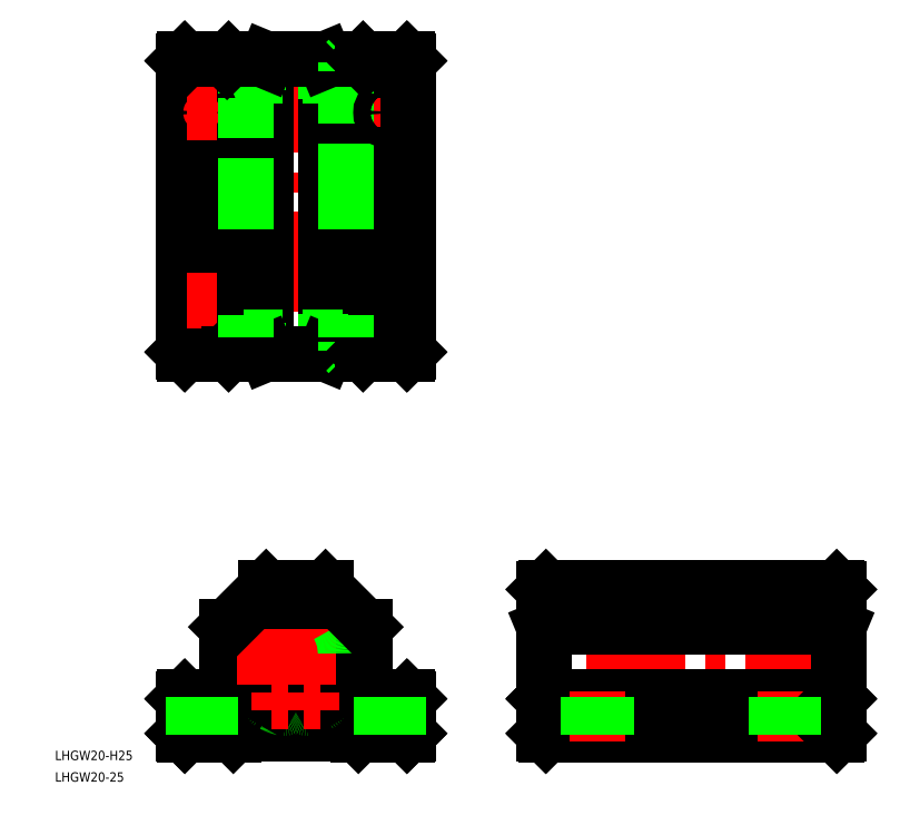
<metadata>
{"format":"dxf","ext":"dxf","renderer":"ezdxf+matplotlib","layout":"modelspace","background":"white","min_lineweight":24,"dpi":150}
</metadata>
<code>
0
SECTION
2
ENTITIES
0
LINE
8
CENTER
10
0
20
192.9
30
0
11
0
21
94.91
31
0
0
LINE
8
CENTER
10
175.5
20
0
30
0
11
77.5
21
0
31
0
0
LINE
8
0
10
173.5
20
9.293
30
0
11
173.5
21
-10
31
0
0
LINE
8
0
10
79.5
20
-10
30
0
11
79.5
21
9.293
31
0
0
ARC
8
0
10
0
20
0
30
0
40
13.35
50
284
51
256
0
ARC
8
0
10
-1.538
20
1.162
30
0
40
17.5
50
302.5
51
359.8
0
ARC
8
0
10
1.538
20
1.162
30
0
40
17.5
50
180.2
51
237.5
0
ARC
8
0
10
0
20
0
30
0
40
10
50
180
51
0
0
LINE
8
CENTER
10
0
20
18.8
30
0
11
0
21
-18.8
31
0
0
LINE
8
0
10
22
20
9.5
30
0
11
22
21
-10
31
0
0
LINE
8
0
10
-22
20
-10
30
0
11
-22
21
9.5
31
0
0
CIRCLE
8
0
10
0
20
0
30
0
40
16
0
CIRCLE
8
0
10
0
20
0
30
0
40
16.8
0
LINE
8
0
10
35.5
20
-25
30
0
11
20
21
-25
31
0
0
LINE
8
0
10
25
20
-13
30
0
11
35.5
21
-13
31
0
0
LINE
8
0
10
-20
20
-25
30
0
11
-35.5
21
-25
31
0
0
ARC
8
0
10
-25
20
-10
30
0
40
3
50
270
51
0
0
LINE
8
CENTER
10
-30
20
-27
30
0
11
-30
21
-11
31
0
0
LINE
8
0
10
-36
20
-24.5
30
0
11
-36
21
-13.5
31
0
0
LINE
8
0
10
-35.75
20
-24.75
30
0
11
-36
21
-24.5
31
0
0
LINE
8
0
10
-35.5
20
-25
30
0
11
-35.75
21
-24.75
31
0
0
LINE
8
0
10
-35.5
20
-13
30
0
11
-25
21
-13
31
0
0
LINE
8
0
10
-36
20
-13.5
30
0
11
-35.75
21
-13.25
31
0
0
LINE
8
0
10
-35.75
20
-13.25
30
0
11
-35.5
21
-13
31
0
0
ARC
8
0
10
0
20
0
30
0
40
16.85
50
283.6
51
296.4
0
LINE
8
0
10
-19.5
20
-24.5
30
0
11
19.5
21
-24.5
31
0
0
LINE
8
0
10
-19.5
20
-24.5
30
0
11
-20
21
-25
31
0
0
CIRCLE
8
0
10
-5.164
20
-14.19
30
0
40
0.8
0
CIRCLE
8
0
10
5.164
20
-14.19
30
0
40
0.8
0
ARC
8
0
10
-7.043
20
-14.2
30
0
40
1
50
160.5
51
243.6
0
LINE
8
0
10
-2.747
20
-15.58
30
0
11
-2.486
21
-14.1
31
0
0
LINE
8
0
10
2.486
20
-14.1
30
0
11
2.747
21
-15.58
31
0
0
ARC
8
0
10
-3.732
20
-15.4
30
0
40
1
50
339.5
51
350
0
ARC
8
0
10
-3.732
20
-15.4
30
0
40
1
50
256.4
51
339.5
0
ARC
8
0
10
0
20
0
30
0
40
16.85
50
243.6
51
256.4
0
ARC
8
0
10
3.732
20
-15.4
30
0
40
1
50
200.5
51
283.6
0
ARC
8
0
10
3.732
20
-15.4
30
0
40
1
50
190
51
200.5
0
ARC
8
0
10
-3.471
20
-13.92
30
0
40
1
50
350
51
76
0
ARC
8
0
10
-7.043
20
-14.2
30
0
40
1
50
150
51
160.5
0
LINE
8
0
10
-7.854
20
-13.6
30
0
11
-7.909
21
-13.7
31
0
0
ARC
8
0
10
3.471
20
-13.92
30
0
40
1
50
104
51
190
0
LINE
8
CENTER
10
30
20
-11
30
0
11
30
21
-27
31
0
0
LINE
8
0
10
20
20
-25
30
0
11
19.5
21
-24.5
31
0
0
ARC
8
0
10
7.043
20
-14.2
30
0
40
1
50
296.4
51
19.54
0
LINE
8
0
10
7.909
20
-13.7
30
0
11
7.854
21
-13.6
31
0
0
ARC
8
0
10
7.043
20
-14.2
30
0
40
1
50
19.54
51
30
0
ARC
8
0
10
25
20
-10
30
0
40
3
50
180
51
270
0
LINE
8
0
10
80
20
-13
30
0
11
173
21
-13
31
0
0
LINE
8
0
10
80
20
-25
30
0
11
173
21
-25
31
0
0
LINE
8
0
10
36
20
-13.5
30
0
11
36
21
-24.5
31
0
0
LINE
8
0
10
35.75
20
-24.75
30
0
11
35.5
21
-25
31
0
0
LINE
8
0
10
36
20
-24.5
30
0
11
35.75
21
-24.75
31
0
0
LINE
8
0
10
35.5
20
-13
30
0
11
35.75
21
-13.25
31
0
0
LINE
8
0
10
35.75
20
-13.25
30
0
11
36
21
-13.5
31
0
0
LINE
8
0
10
79.5
20
-24.5
30
0
11
79.5
21
-13.5
31
0
0
LINE
8
0
10
79.5
20
-24.5
30
0
11
79.75
21
-24.75
31
0
0
LINE
8
0
10
79.75
20
-24.75
30
0
11
80
21
-25
31
0
0
LINE
8
0
10
79.5
20
-10
30
0
11
79.5
21
-13.5
31
0
0
LINE
8
0
10
80
20
-13
30
0
11
79.75
21
-13.25
31
0
0
LINE
8
0
10
79.5
20
-13.5
30
0
11
79.75
21
-13.25
31
0
0
LINE
8
CENTER
10
96.5
20
-27
30
0
11
96.5
21
-11
31
0
0
LINE
8
CENTER
10
156.5
20
-27
30
0
11
156.5
21
-11
31
0
0
LINE
8
0
10
173.5
20
-13.5
30
0
11
173.5
21
-24.5
31
0
0
LINE
8
0
10
173.3
20
-24.75
30
0
11
173.5
21
-24.5
31
0
0
LINE
8
0
10
173
20
-25
30
0
11
173.3
21
-24.75
31
0
0
LINE
8
0
10
173.5
20
-13.5
30
0
11
173.5
21
-10
31
0
0
LINE
8
0
10
173.3
20
-13.25
30
0
11
173.5
21
-13.5
31
0
0
LINE
8
0
10
173.3
20
-13.25
30
0
11
173
21
-13
31
0
0
LINE
8
CENTER
10
25.25
20
113.9
30
0
11
34.75
21
113.9
31
0
0
LINE
8
CENTER
10
25.25
20
173.9
30
0
11
34.75
21
173.9
31
0
0
LINE
8
0
10
25
20
190.9
30
0
11
35.5
21
190.9
31
0
0
LINE
8
0
10
35.5
20
96.91
30
0
11
25
21
96.91
31
0
0
LINE
8
0
10
-16
20
136.6
30
0
11
-16
21
109.3
31
0
0
LINE
8
0
10
16
20
109.3
30
0
11
16
21
136.6
31
0
0
LINE
8
0
10
16
20
109.3
30
0
11
16
21
136.6
31
0
0
LINE
8
0
10
-16
20
136.6
30
0
11
-16
21
109.3
31
0
0
LINE
8
CENTER
10
-30
20
118.7
30
0
11
-30
21
109.2
31
0
0
LINE
8
CENTER
10
30
20
118.7
30
0
11
30
21
109.2
31
0
0
LINE
8
0
10
-36
20
97.41
30
0
11
-36
21
190.4
31
0
0
CIRCLE
8
0
10
-30
20
113.9
30
0
40
2.75
0
CIRCLE
8
0
10
30
20
113.9
30
0
40
2.75
0
LINE
8
0
10
9.5
20
97.41
30
0
11
9.5
21
190.4
31
0
0
LINE
8
0
10
22
20
97.41
30
0
11
22
21
190.4
31
0
0
LINE
8
0
10
-22
20
97.41
30
0
11
-22
21
190.4
31
0
0
LINE
8
0
10
-9.5
20
97.41
30
0
11
-9.5
21
190.4
31
0
0
ARC
8
0
10
0
20
0
30
0
40
16.85
50
36.26
51
143.7
0
ARC
8
0
10
0
20
0
30
0
40
10
50
0
51
180
0
LINE
8
CENTER
10
-18.8
20
0
30
0
11
18.8
21
0
31
0
0
LINE
8
0
10
-9.5
20
22
30
0
11
9.5
21
22
31
0
0
LINE
8
0
10
-22
20
9.5
30
0
11
-9.5
21
22
31
0
0
ARC
8
0
10
-1.538
20
1.162
30
0
40
17.5
50
359.8
51
30.21
0
LINE
8
0
10
9.5
20
22
30
0
11
22
21
9.5
31
0
0
LINE
8
0
10
-25
20
96.91
30
0
11
-21.5
21
96.91
31
0
0
LINE
8
0
10
-25
20
96.91
30
0
11
-35.5
21
96.91
31
0
0
LINE
8
0
10
-36
20
97.41
30
0
11
-35.75
21
97.16
31
0
0
LINE
8
0
10
-35.75
20
97.16
30
0
11
-35.5
21
96.91
31
0
0
LINE
8
CENTER
10
-34.75
20
113.9
30
0
11
-25.25
21
113.9
31
0
0
LINE
8
0
10
13.59
20
100.7
30
0
11
-13.59
21
100.7
31
0
0
LINE
8
0
10
16
20
97.71
30
0
11
-16
21
97.71
31
0
0
LINE
8
0
10
-16.85
20
102.1
30
0
11
16.85
21
102.1
31
0
0
LINE
8
0
10
9.293
20
96.91
30
0
11
-9.293
21
96.91
31
0
0
LINE
8
0
10
-16.85
20
102.1
30
0
11
-16.85
21
100.7
31
0
0
LINE
8
0
10
-16.85
20
100.7
30
0
11
-13.59
21
100.7
31
0
0
LINE
8
0
10
-13.59
20
100.7
30
0
11
-15.96
21
100.7
31
0
0
LINE
8
0
10
-9.293
20
96.91
30
0
11
-21.5
21
96.91
31
0
0
LINE
8
0
10
-16
20
100.7
30
0
11
-16
21
97.71
31
0
0
LINE
8
0
10
-16
20
97.71
30
0
11
-16.8
21
96.91
31
0
0
LINE
8
0
10
-22
20
97.41
30
0
11
-21.5
21
96.91
31
0
0
LINE
8
0
10
-9.5
20
97.41
30
0
11
-9.293
21
96.91
31
0
0
LINE
8
0
10
-16
20
109.3
30
0
11
-16
21
107.7
31
0
0
LINE
8
0
10
-16
20
102.3
30
0
11
-16
21
102.1
31
0
0
LINE
8
0
10
-16
20
107.7
30
0
11
-16
21
102.3
31
0
0
LINE
8
0
10
16.85
20
100.7
30
0
11
16.85
21
102.1
31
0
0
LINE
8
0
10
21.5
20
96.91
30
0
11
9.293
21
96.91
31
0
0
LINE
8
0
10
9.293
20
96.91
30
0
11
9.5
21
97.41
31
0
0
LINE
8
0
10
13.59
20
100.7
30
0
11
16.85
21
100.7
31
0
0
LINE
8
0
10
15.96
20
100.7
30
0
11
13.59
21
100.7
31
0
0
LINE
8
0
10
16
20
97.71
30
0
11
16
21
100.7
31
0
0
LINE
8
0
10
16.8
20
96.91
30
0
11
16
21
97.71
31
0
0
LINE
8
0
10
21.5
20
96.91
30
0
11
25
21
96.91
31
0
0
LINE
8
0
10
22
20
97.41
30
0
11
21.5
21
96.91
31
0
0
LINE
8
0
10
16
20
107.7
30
0
11
16
21
109.3
31
0
0
LINE
8
0
10
16
20
102.1
30
0
11
16
21
102.3
31
0
0
LINE
8
0
10
16
20
102.3
30
0
11
16
21
107.7
31
0
0
LINE
8
0
10
-16
20
180.2
30
0
11
-16
21
178.6
31
0
0
LINE
8
0
10
16
20
178.6
30
0
11
16
21
180.2
31
0
0
LINE
8
CENTER
10
-30
20
178.7
30
0
11
-30
21
169.2
31
0
0
LINE
8
CENTER
10
30
20
178.7
30
0
11
30
21
169.2
31
0
0
CIRCLE
8
0
10
-30
20
173.9
30
0
40
2.75
0
LINE
8
CENTER
10
-34.75
20
173.9
30
0
11
-25.25
21
173.9
31
0
0
LINE
8
0
10
-16
20
149.7
30
0
11
-16
21
144.3
31
0
0
LINE
8
0
10
16
20
144.3
30
0
11
16
21
149.7
31
0
0
LINE
8
0
10
-16
20
149.7
30
0
11
-16
21
144.3
31
0
0
LINE
8
0
10
16
20
144.3
30
0
11
16
21
149.7
31
0
0
LINE
8
0
10
-16
20
143.5
30
0
11
-16
21
138.2
31
0
0
LINE
8
0
10
-16
20
143.5
30
0
11
-16
21
138.2
31
0
0
LINE
8
0
10
-16
20
138.2
30
0
11
-16
21
136.6
31
0
0
LINE
8
0
10
-16
20
144.3
30
0
11
-16
21
143.5
31
0
0
LINE
8
0
10
16
20
138.2
30
0
11
16
21
143.5
31
0
0
LINE
8
0
10
16
20
138.2
30
0
11
16
21
143.5
31
0
0
LINE
8
0
10
16
20
136.6
30
0
11
16
21
138.2
31
0
0
LINE
8
0
10
16
20
143.5
30
0
11
16
21
144.3
31
0
0
LINE
8
0
10
-16
20
178.6
30
0
11
-16
21
151.3
31
0
0
LINE
8
0
10
-16
20
178.6
30
0
11
-16
21
151.3
31
0
0
LINE
8
0
10
-16
20
151.3
30
0
11
-16
21
149.7
31
0
0
LINE
8
0
10
16
20
151.3
30
0
11
16
21
178.6
31
0
0
LINE
8
0
10
16
20
151.3
30
0
11
16
21
178.6
31
0
0
LINE
8
0
10
16
20
149.7
30
0
11
16
21
151.3
31
0
0
CIRCLE
8
0
10
30
20
173.9
30
0
40
2.75
0
LINE
8
0
10
-21.5
20
190.9
30
0
11
-25
21
190.9
31
0
0
LINE
8
0
10
-35.5
20
190.9
30
0
11
-25
21
190.9
31
0
0
LINE
8
0
10
-35.5
20
190.9
30
0
11
-35.75
21
190.7
31
0
0
LINE
8
0
10
-35.75
20
190.7
30
0
11
-36
21
190.4
31
0
0
LINE
8
0
10
13.59
20
187.1
30
0
11
-13.59
21
187.1
31
0
0
LINE
8
0
10
-16
20
190.1
30
0
11
16
21
190.1
31
0
0
LINE
8
0
10
-16.85
20
185.8
30
0
11
16.85
21
185.8
31
0
0
LINE
8
0
10
-9.293
20
190.9
30
0
11
9.293
21
190.9
31
0
0
LINE
8
0
10
-16.85
20
187.1
30
0
11
-16.85
21
185.8
31
0
0
LINE
8
0
10
-16
20
185.5
30
0
11
-16
21
180.2
31
0
0
LINE
8
0
10
-16
20
185.8
30
0
11
-16
21
185.5
31
0
0
LINE
8
0
10
-16.85
20
187.1
30
0
11
-13.59
21
187.1
31
0
0
LINE
8
0
10
-13.59
20
187.1
30
0
11
-15.96
21
187.1
31
0
0
LINE
8
0
10
-21.5
20
190.9
30
0
11
-9.293
21
190.9
31
0
0
LINE
8
0
10
-16
20
190.1
30
0
11
-16
21
187.1
31
0
0
LINE
8
0
10
-16.8
20
190.9
30
0
11
-16
21
190.1
31
0
0
LINE
8
0
10
-22
20
190.4
30
0
11
-21.5
21
190.9
31
0
0
LINE
8
0
10
-9.5
20
190.4
30
0
11
-9.293
21
190.9
31
0
0
LINE
8
0
10
9.293
20
190.9
30
0
11
21.5
21
190.9
31
0
0
LINE
8
0
10
16.85
20
185.8
30
0
11
16.85
21
187.1
31
0
0
LINE
8
0
10
16
20
180.2
30
0
11
16
21
185.5
31
0
0
LINE
8
0
10
16
20
185.5
30
0
11
16
21
185.8
31
0
0
LINE
8
0
10
9.5
20
190.4
30
0
11
9.293
21
190.9
31
0
0
LINE
8
0
10
13.59
20
187.1
30
0
11
16.85
21
187.1
31
0
0
LINE
8
0
10
15.96
20
187.1
30
0
11
13.59
21
187.1
31
0
0
LINE
8
0
10
16
20
187.1
30
0
11
16
21
190.1
31
0
0
LINE
8
0
10
16
20
190.1
30
0
11
16.8
21
190.9
31
0
0
LINE
8
0
10
25
20
190.9
30
0
11
21.5
21
190.9
31
0
0
LINE
8
0
10
22
20
190.4
30
0
11
21.5
21
190.9
31
0
0
LINE
8
0
10
36
20
97.41
30
0
11
36
21
190.4
31
0
0
LINE
8
0
10
80
20
22
30
0
11
173
21
22
31
0
0
LINE
8
0
10
80
20
9.5
30
0
11
173
21
9.5
31
0
0
LINE
8
0
10
79.5
20
9.293
30
0
11
79.5
21
21.5
31
0
0
LINE
8
0
10
80
20
9.5
30
0
11
79.5
21
9.293
31
0
0
LINE
8
0
10
79.5
20
21.5
30
0
11
80
21
22
31
0
0
LINE
8
0
10
35.75
20
97.16
30
0
11
36
21
97.41
31
0
0
LINE
8
0
10
35.5
20
96.91
30
0
11
35.75
21
97.16
31
0
0
LINE
8
0
10
173.5
20
21.5
30
0
11
173.5
21
9.293
31
0
0
LINE
8
0
10
173
20
9.5
30
0
11
173.5
21
9.293
31
0
0
LINE
8
0
10
173
20
22
30
0
11
173.5
21
21.5
31
0
0
LINE
8
0
10
35.75
20
190.7
30
0
11
35.5
21
190.9
31
0
0
LINE
8
0
10
36
20
190.4
30
0
11
35.75
21
190.7
31
0
0
LINE
8
0
10
159.3
20
-25
30
0
11
159.3
21
-13
31
0
0
LINE
8
0
10
153.8
20
-25
30
0
11
153.8
21
-13
31
0
0
LINE
8
0
10
99.25
20
-25
30
0
11
99.25
21
-13
31
0
0
LINE
8
0
10
93.75
20
-25
30
0
11
93.75
21
-13
31
0
0
LINE
8
0
10
32.75
20
-13
30
0
11
32.75
21
-25
31
0
0
LINE
8
0
10
27.25
20
-13
30
0
11
27.25
21
-25
31
0
0
LINE
8
0
10
-27.25
20
-25
30
0
11
-27.25
21
-13
31
0
0
LINE
8
0
10
-32.75
20
-25
30
0
11
-32.75
21
-13
31
0
0
LINE
8
CENTER
10
-2.364
20
-14.19
30
0
11
-7.964
21
-14.19
31
0
0
LINE
8
CENTER
10
-5.164
20
-16.99
30
0
11
-5.164
21
-11.39
31
0
0
LINE
8
CENTER
10
5.164
20
-11.39
30
0
11
5.164
21
-16.99
31
0
0
LINE
8
CENTER
10
2.364
20
-14.19
30
0
11
7.964
21
-14.19
31
0
0
TEXT
8
0
10
-77.05
20
-33.05
30
0
40
3
1
LHGW20-H25
0
TEXT
8
0
10
-77.05
20
-39.95
30
0
40
3
1
LHGW20-25
0
ENDSEC
0
EOF

</code>
